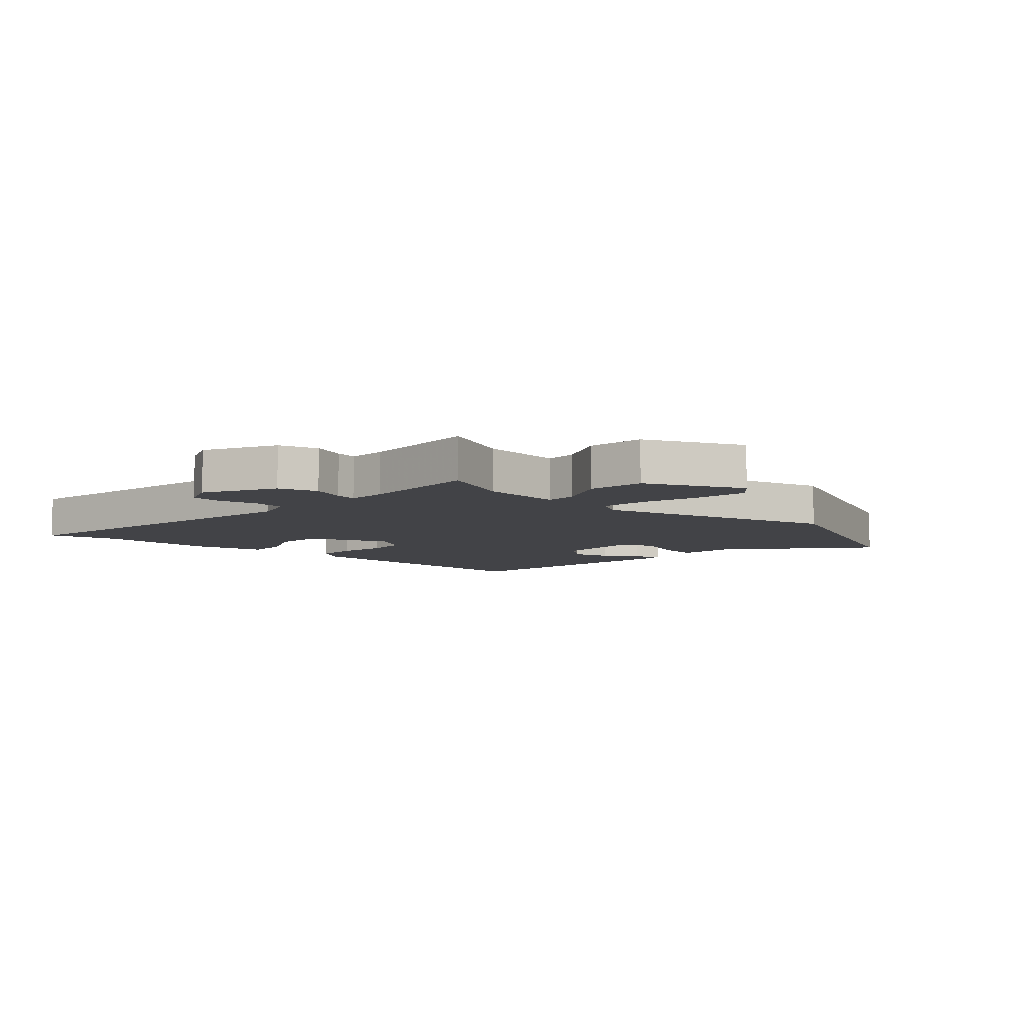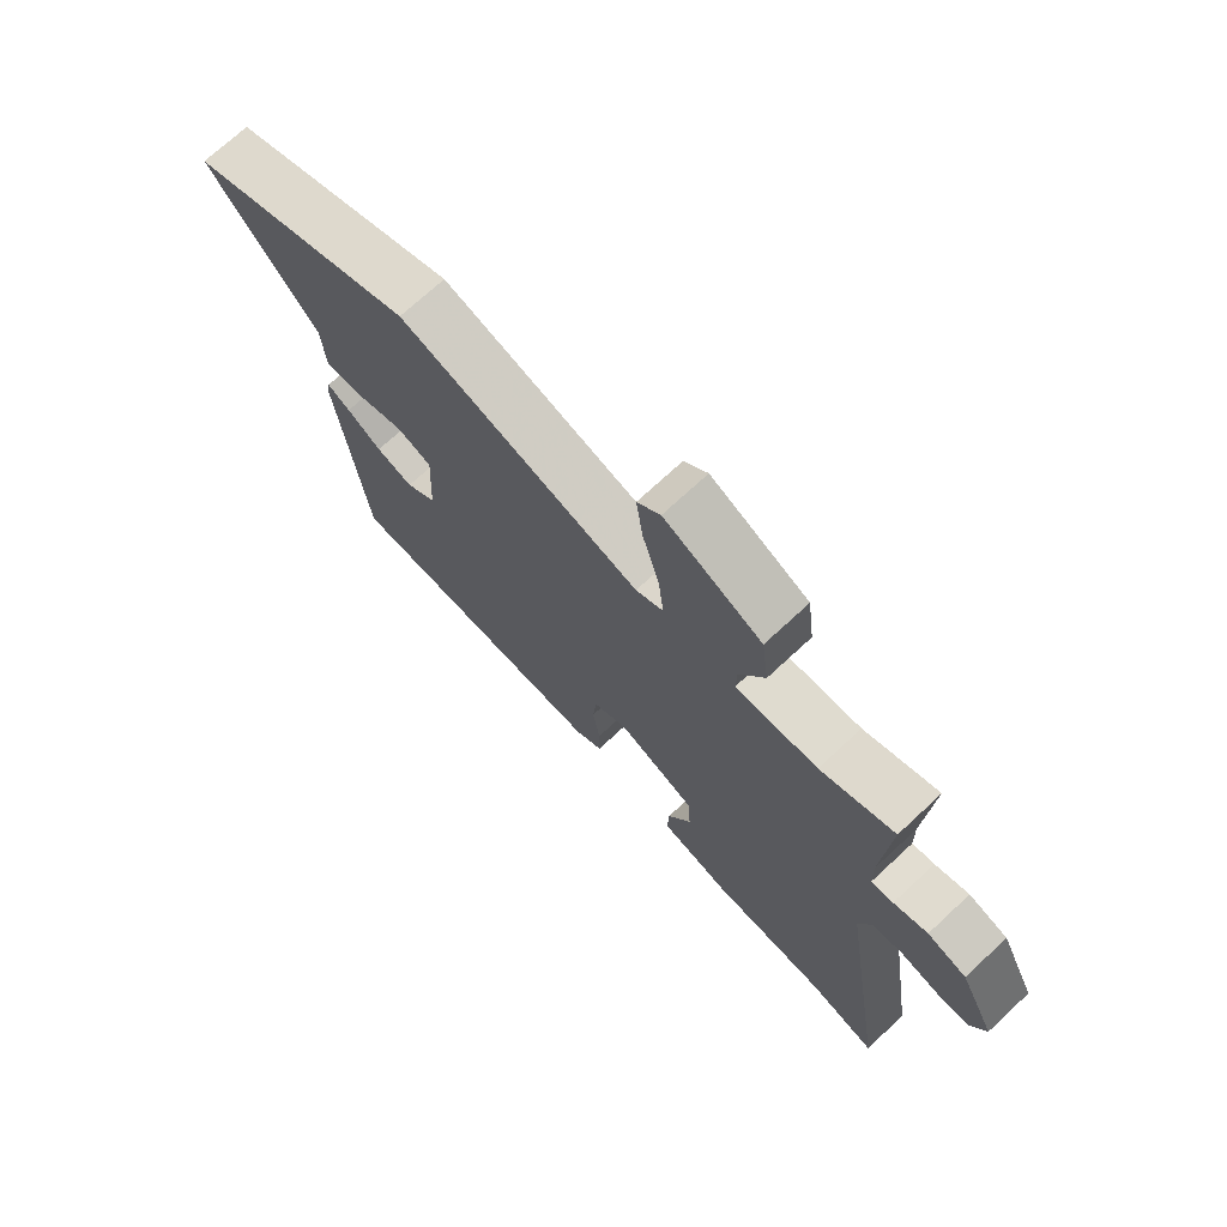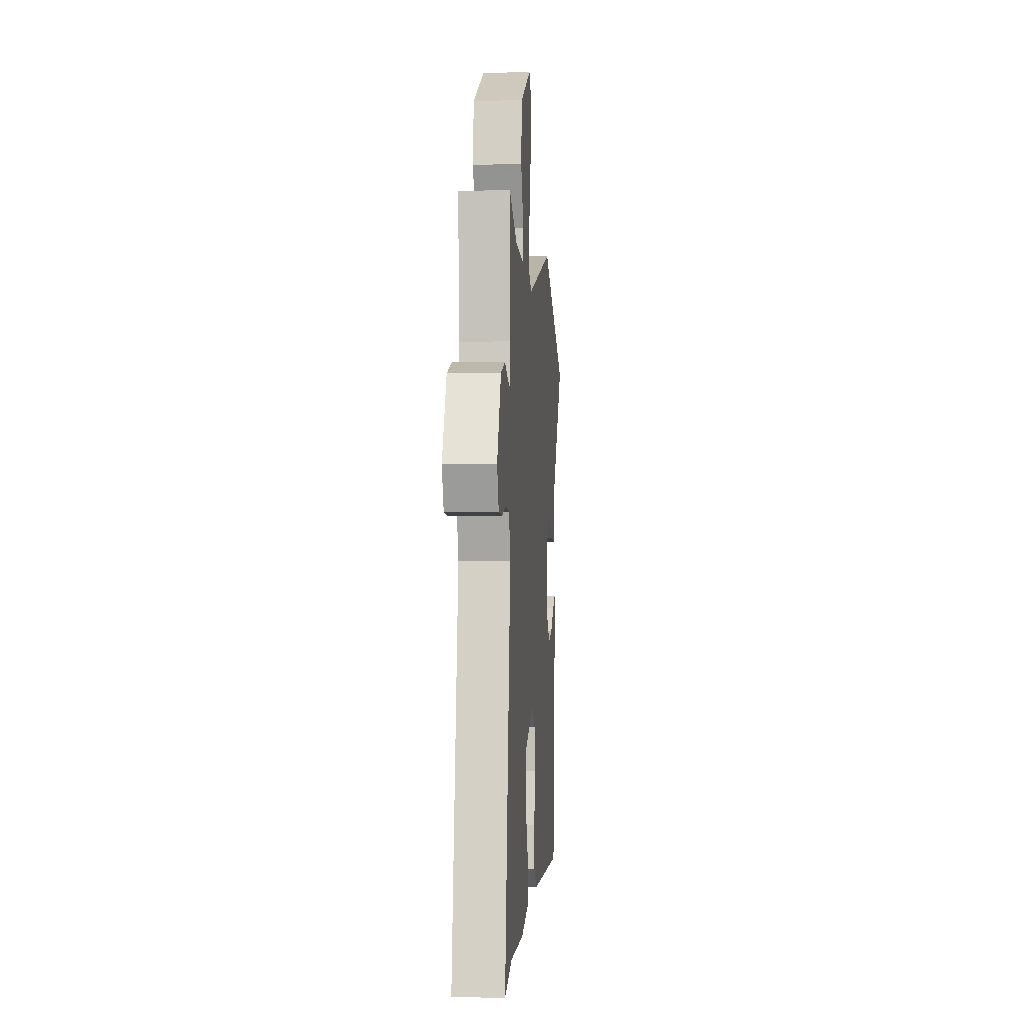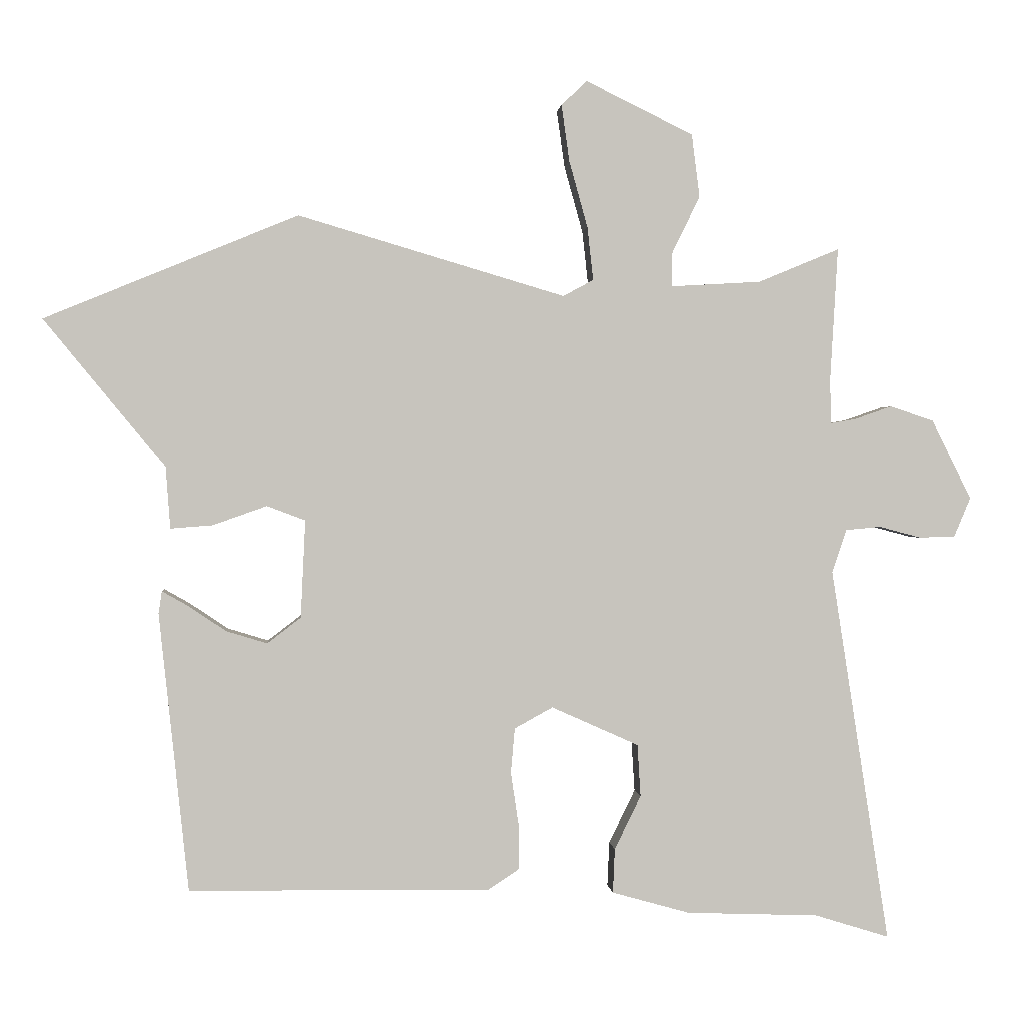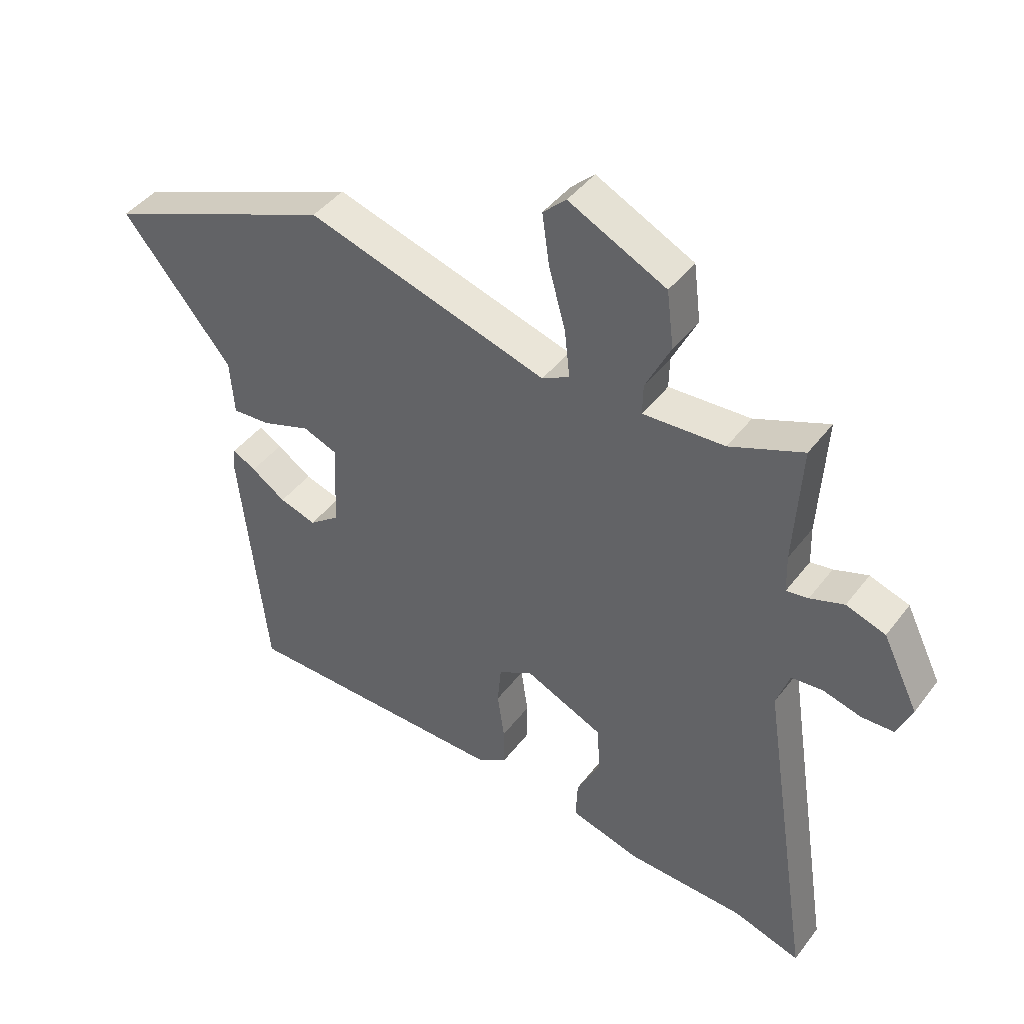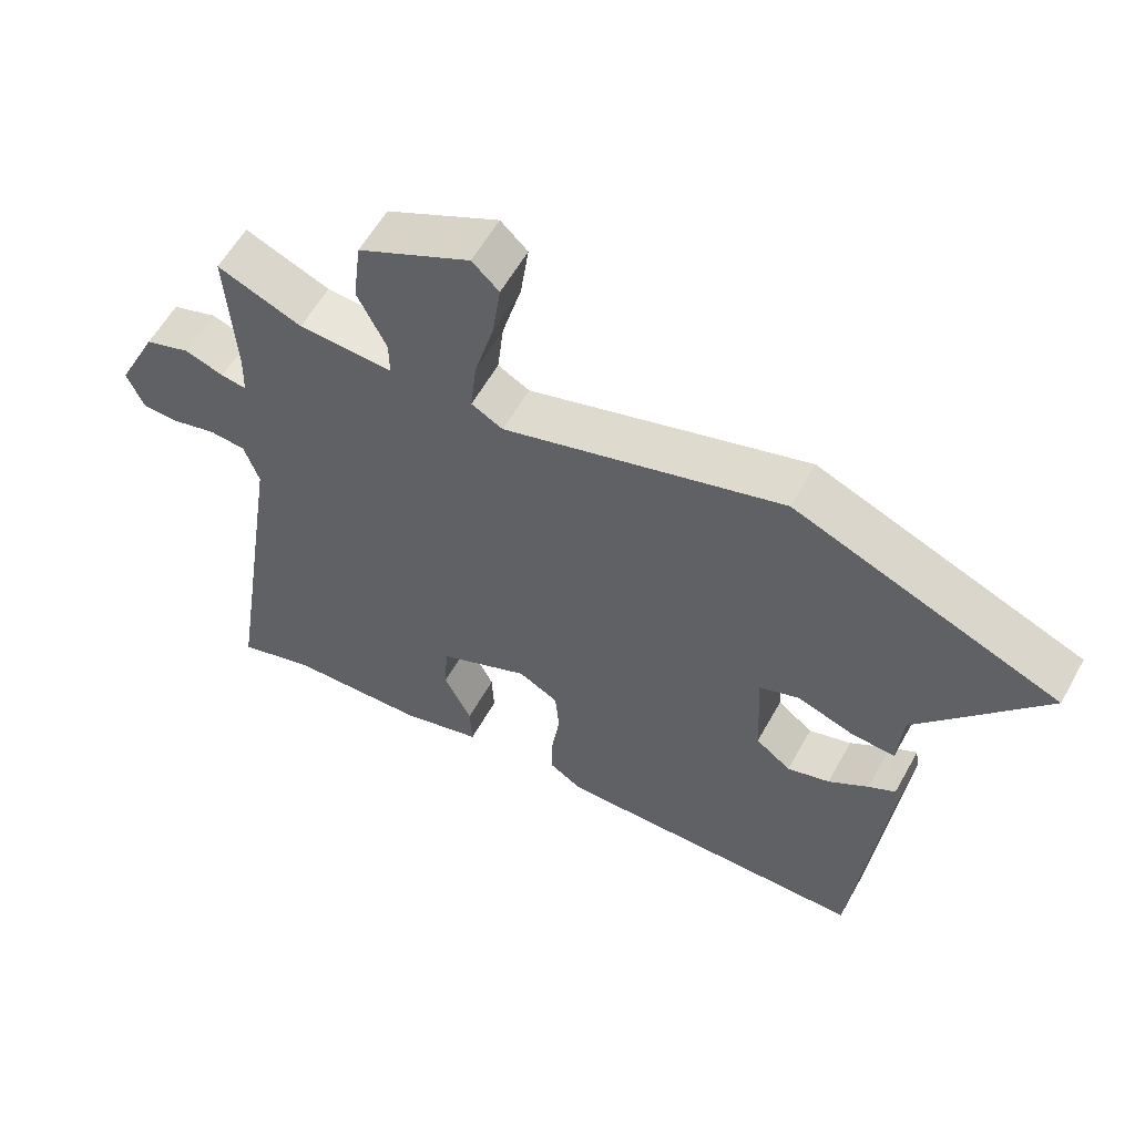
<metadata>
{"format":"obj","ext":"obj","renderer":"f3d","projection":"perspective","resolution":1024,"background":"white","views":[{"elev":-7.5,"azim":-43.6,"up":"+Y"},{"elev":71.9,"azim":-132.9,"up":"+Z"},{"elev":-3.2,"azim":-85.7,"up":"+Z"},{"elev":0.7,"azim":175.2,"up":"+Z"},{"elev":43.5,"azim":-145.6,"up":"+Z"},{"elev":58.5,"azim":28.9,"up":"+Z"}]}
</metadata>
<code>
v -0.497 0.07 -0.499
v -0.61 0.07 -0.534
v -0.522 0.07 0.035
v -0.544 0.07 0.1
v -0.597 0.07 0.105
v -0.661 0.07 0.088
v -0.715 0.07 0.09
v -0.74 0.07 0.149
v -0.68 0.07 0.271
v -0.614 0.07 0.293
v -0.557 0.07 0.273
v -0.52 0.07 0.267
v -0.518 0.07 0.332
v -0.53 0.07 0.536
v -0.407 0.07 0.485
v -0.27 0.07 0.477
v -0.271 0.07 0.529
v -0.313 0.07 0.615
v -0.301 0.07 0.711
v -0.138 0.07 0.791
v -0.099 0.07 0.754
v -0.111 0.07 0.668
v -0.139 0.07 0.567
v -0.148 0.07 0.486
v -0.102 0.07 0.461
v 0.304 0.07 0.581
v 0.689 0.07 0.422
v 0.505 0.07 0.198
v 0.498 0.07 0.104
v 0.434 0.07 0.109
v 0.352 0.07 0.138
v 0.294 0.07 0.116
v 0.301 0.07 -0.032
v 0.352 0.07 -0.071
v 0.414 0.07 -0.052
v 0.472 0.07 -0.013
v 0.511 0.07 0.009
v 0.516 0.07 -0.025
v 0.471 0.07 -0.447
v 0.014 0.07 -0.452
v -0.033 0.07 -0.421
v -0.033 0.07 -0.353
v -0.021 0.07 -0.272
v -0.027 0.07 -0.204
v -0.085 0.07 -0.172
v -0.217 0.07 -0.231
v -0.222 0.07 -0.31
v -0.182 0.07 -0.392
v -0.179 0.07 -0.459
v -0.297 0.07 -0.492
v -0.497 0 -0.499
v -0.61 0 -0.534
v -0.522 0 0.035
v -0.544 0 0.1
v -0.597 0 0.105
v -0.661 0 0.088
v -0.715 0 0.09
v -0.74 0 0.149
v -0.68 0 0.271
v -0.614 0 0.293
v -0.557 0 0.273
v -0.52 0 0.267
v -0.518 0 0.332
v -0.53 0 0.536
v -0.407 0 0.485
v -0.27 0 0.477
v -0.271 0 0.529
v -0.313 0 0.615
v -0.301 0 0.711
v -0.138 0 0.791
v -0.099 0 0.754
v -0.111 0 0.668
v -0.139 0 0.567
v -0.148 0 0.486
v -0.102 0 0.461
v 0.304 0 0.581
v 0.689 0 0.422
v 0.505 0 0.198
v 0.498 0 0.104
v 0.434 0 0.109
v 0.352 0 0.138
v 0.294 0 0.116
v 0.301 0 -0.032
v 0.352 0 -0.071
v 0.414 0 -0.052
v 0.472 0 -0.013
v 0.511 0 0.009
v 0.516 0 -0.025
v 0.471 0 -0.447
v 0.014 0 -0.452
v -0.033 0 -0.421
v -0.033 0 -0.353
v -0.021 0 -0.272
v -0.027 0 -0.204
v -0.085 0 -0.172
v -0.217 0 -0.231
v -0.222 0 -0.31
v -0.182 0 -0.392
v -0.179 0 -0.459
v -0.297 0 -0.492
f 47 48 49 50
f 46 47 50 1
f 40 41 42 43
f 40 43 44
f 39 40 44
f 35 36 37 38
f 34 35 38 39
f 33 34 39 44
f 28 29 30 31
f 28 31 32
f 25 26 27 28
f 25 28 32
f 24 25 32 33
f 20 21 22 23
f 20 23 24
f 17 18 19 20
f 16 17 20 24
f 13 14 15
f 12 13 15 16
f 8 9 10 11
f 8 11 12
f 5 6 7 8
f 4 5 8 12
f 3 4 12 16
f 46 1 2 3
f 45 46 3 16
f 33 44 45
f 16 24 33 45
f 100 99 98 97
f 51 100 97 96
f 93 92 91 90
f 94 93 90
f 94 90 89
f 88 87 86 85
f 89 88 85 84
f 94 89 84 83
f 81 80 79 78
f 82 81 78
f 78 77 76 75
f 82 78 75
f 83 82 75 74
f 73 72 71 70
f 74 73 70
f 70 69 68 67
f 74 70 67 66
f 65 64 63
f 66 65 63 62
f 61 60 59 58
f 62 61 58
f 58 57 56 55
f 62 58 55 54
f 66 62 54 53
f 53 52 51 96
f 66 53 96 95
f 95 94 83
f 95 83 74 66
f 1 51 52 2
f 2 52 53 3
f 3 53 54 4
f 4 54 55 5
f 5 55 56 6
f 6 56 57 7
f 7 57 58 8
f 8 58 59 9
f 9 59 60 10
f 10 60 61 11
f 11 61 62 12
f 12 62 63 13
f 13 63 64 14
f 14 64 65 15
f 15 65 66 16
f 16 66 67 17
f 17 67 68 18
f 18 68 69 19
f 19 69 70 20
f 20 70 71 21
f 21 71 72 22
f 22 72 73 23
f 23 73 74 24
f 24 74 75 25
f 25 75 76 26
f 26 76 77 27
f 27 77 78 28
f 28 78 79 29
f 29 79 80 30
f 30 80 81 31
f 31 81 82 32
f 32 82 83 33
f 33 83 84 34
f 34 84 85 35
f 35 85 86 36
f 36 86 87 37
f 37 87 88 38
f 38 88 89 39
f 39 89 90 40
f 40 90 91 41
f 41 91 92 42
f 42 92 93 43
f 43 93 94 44
f 44 94 95 45
f 45 95 96 46
f 46 96 97 47
f 47 97 98 48
f 48 98 99 49
f 49 99 100 50
f 50 100 51 1

</code>
